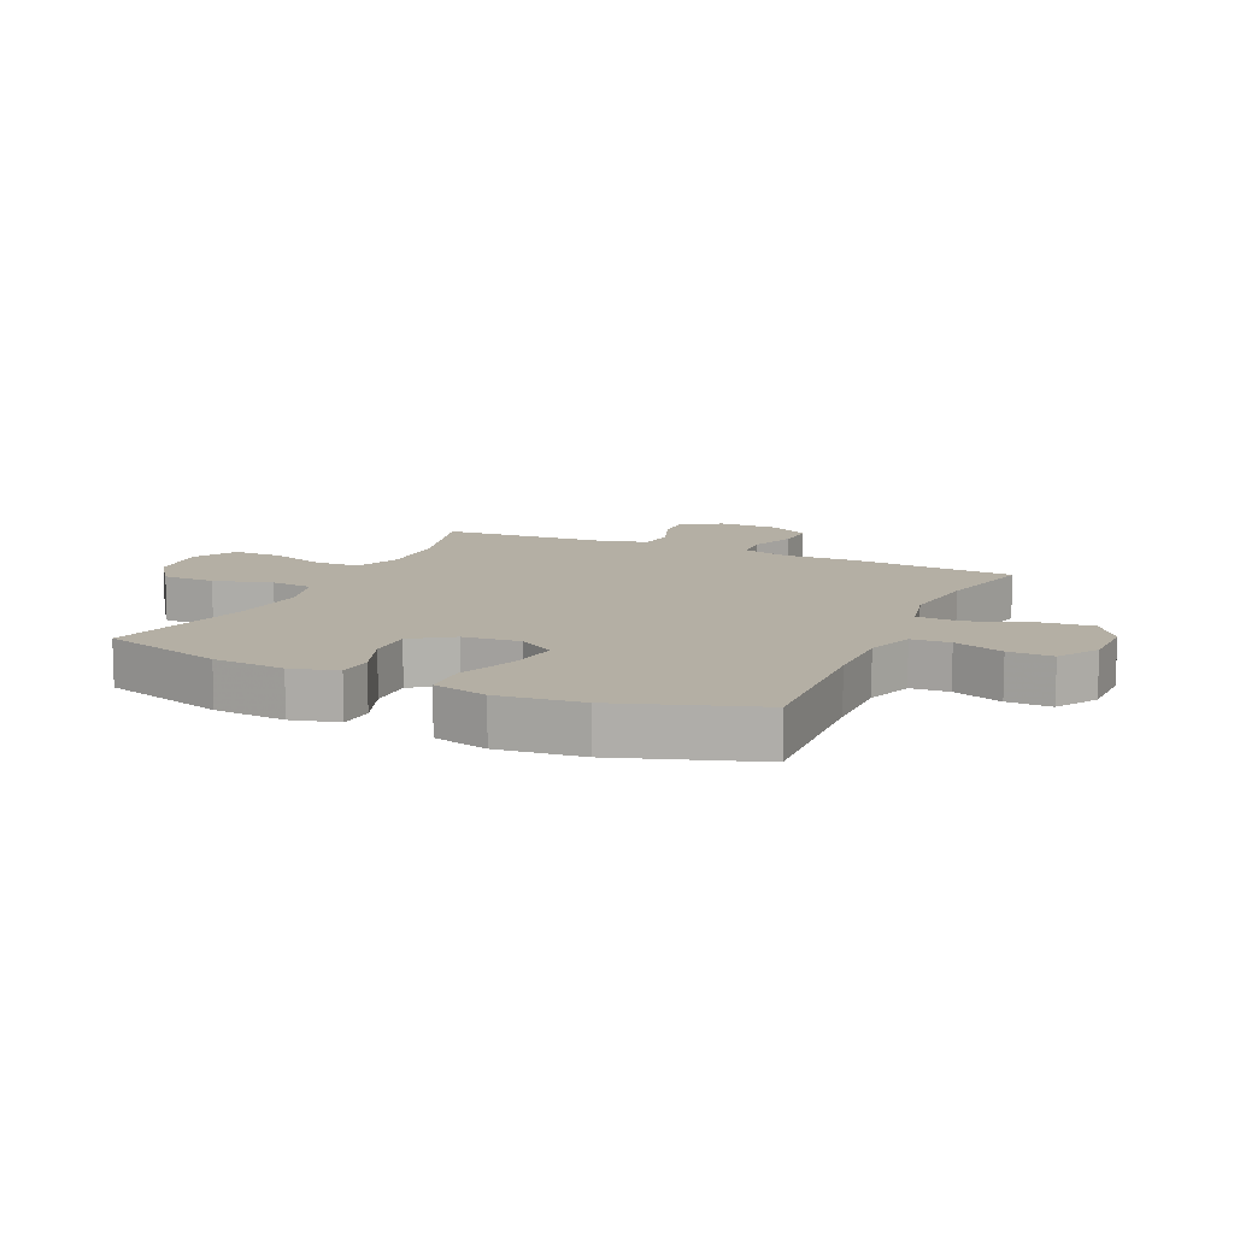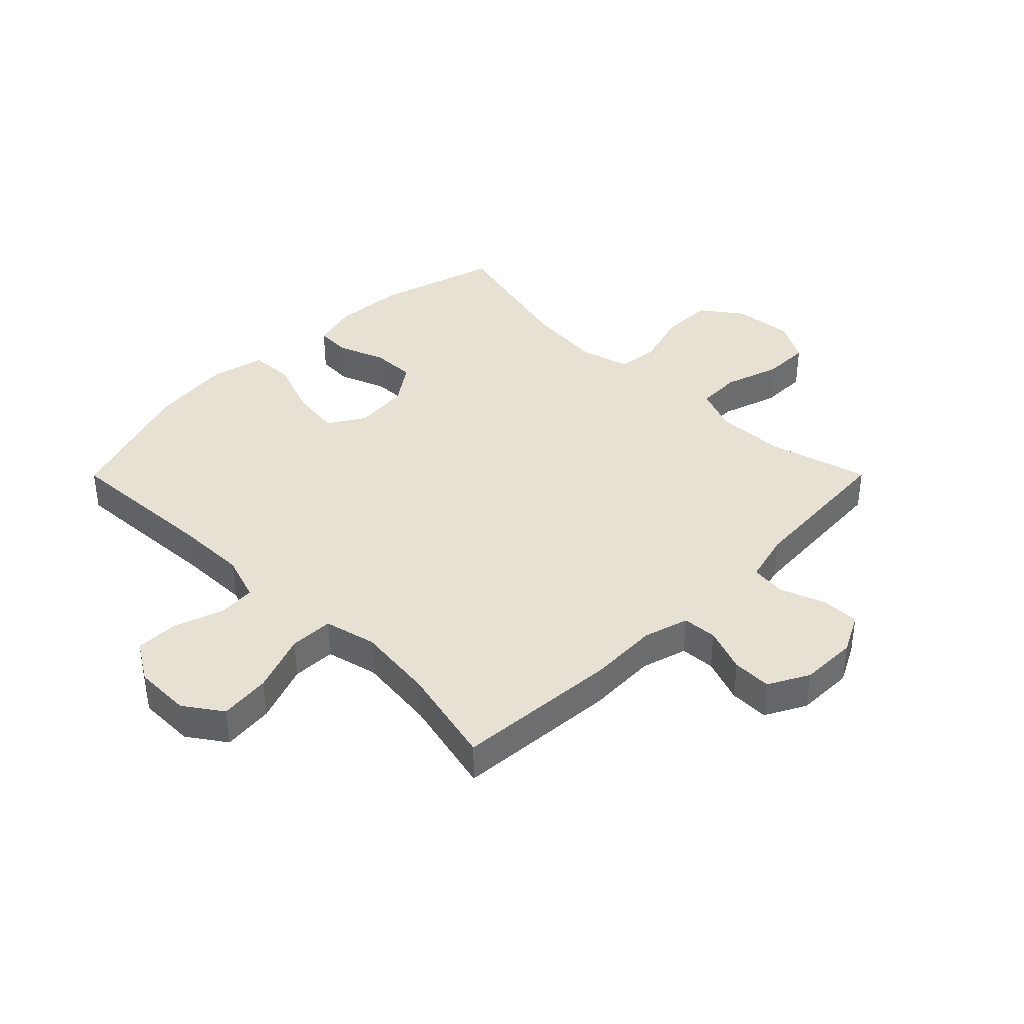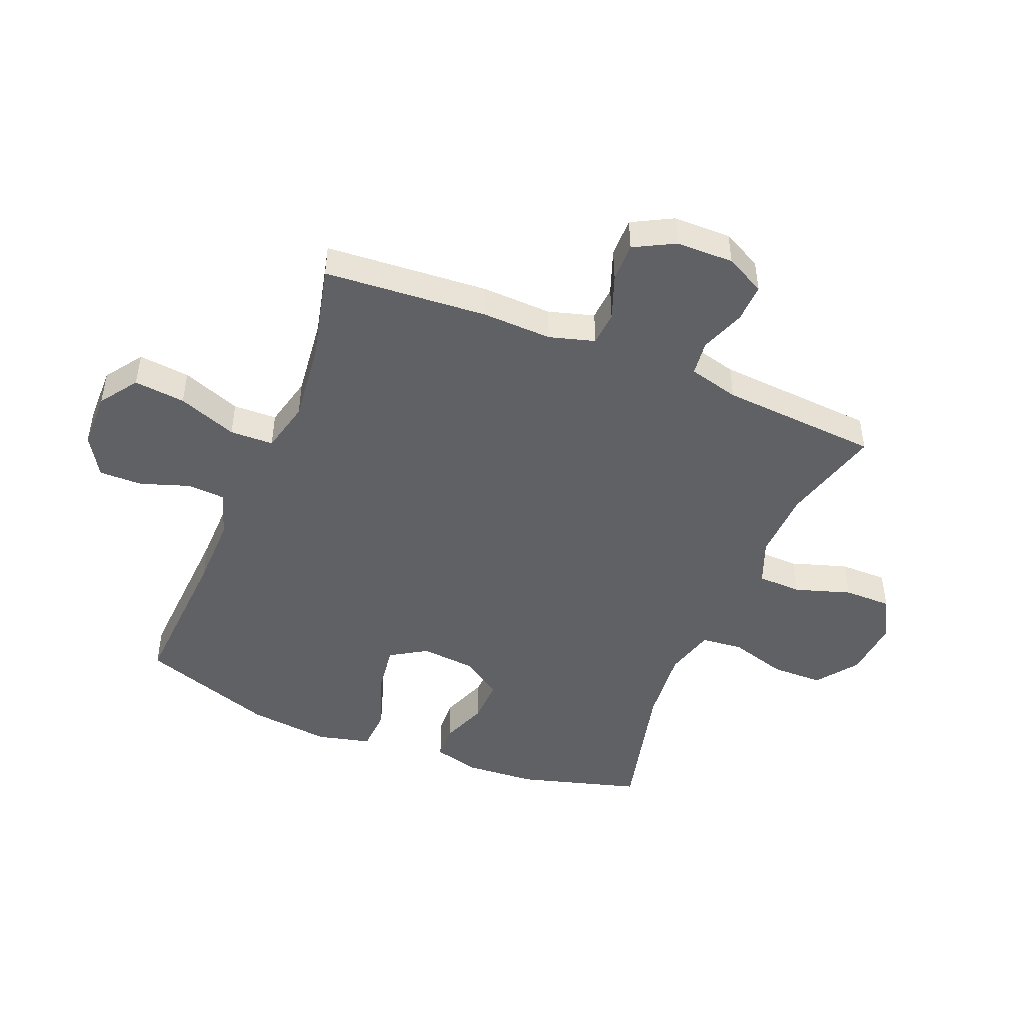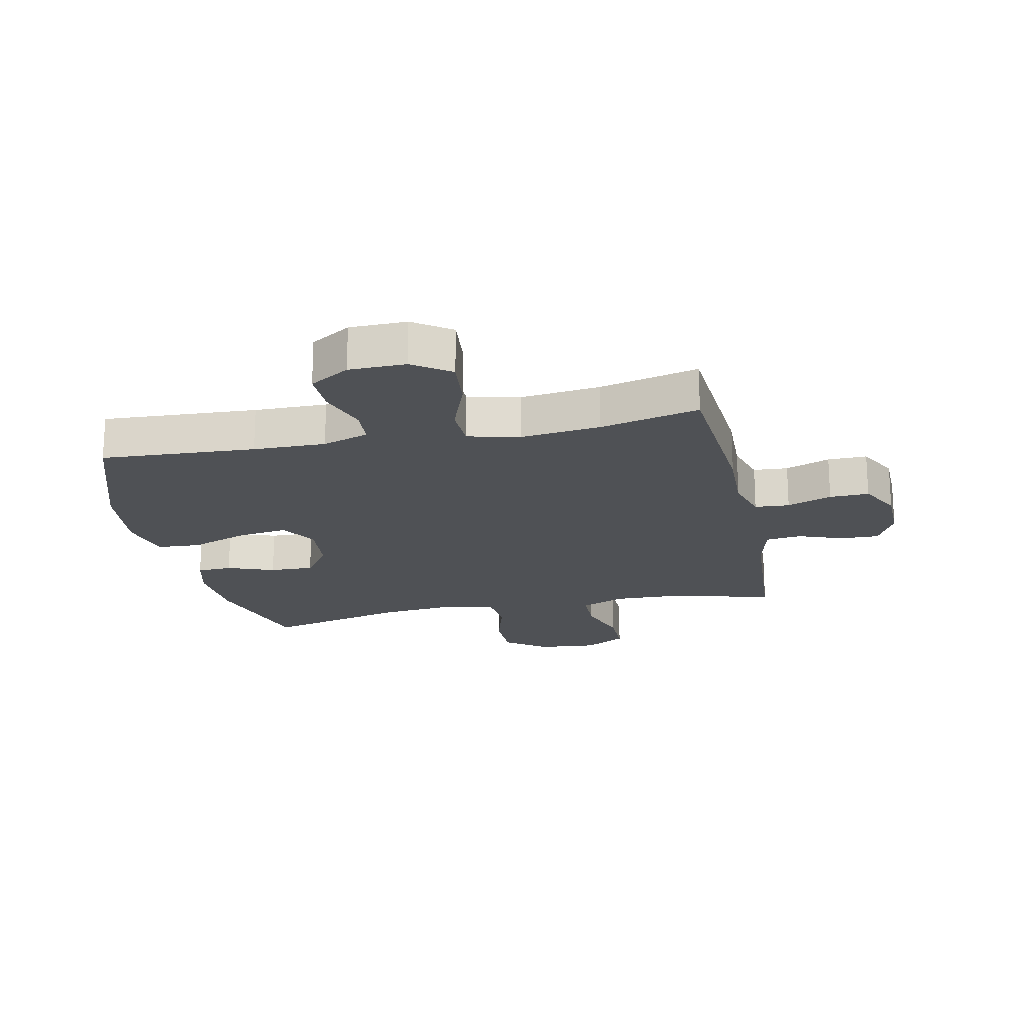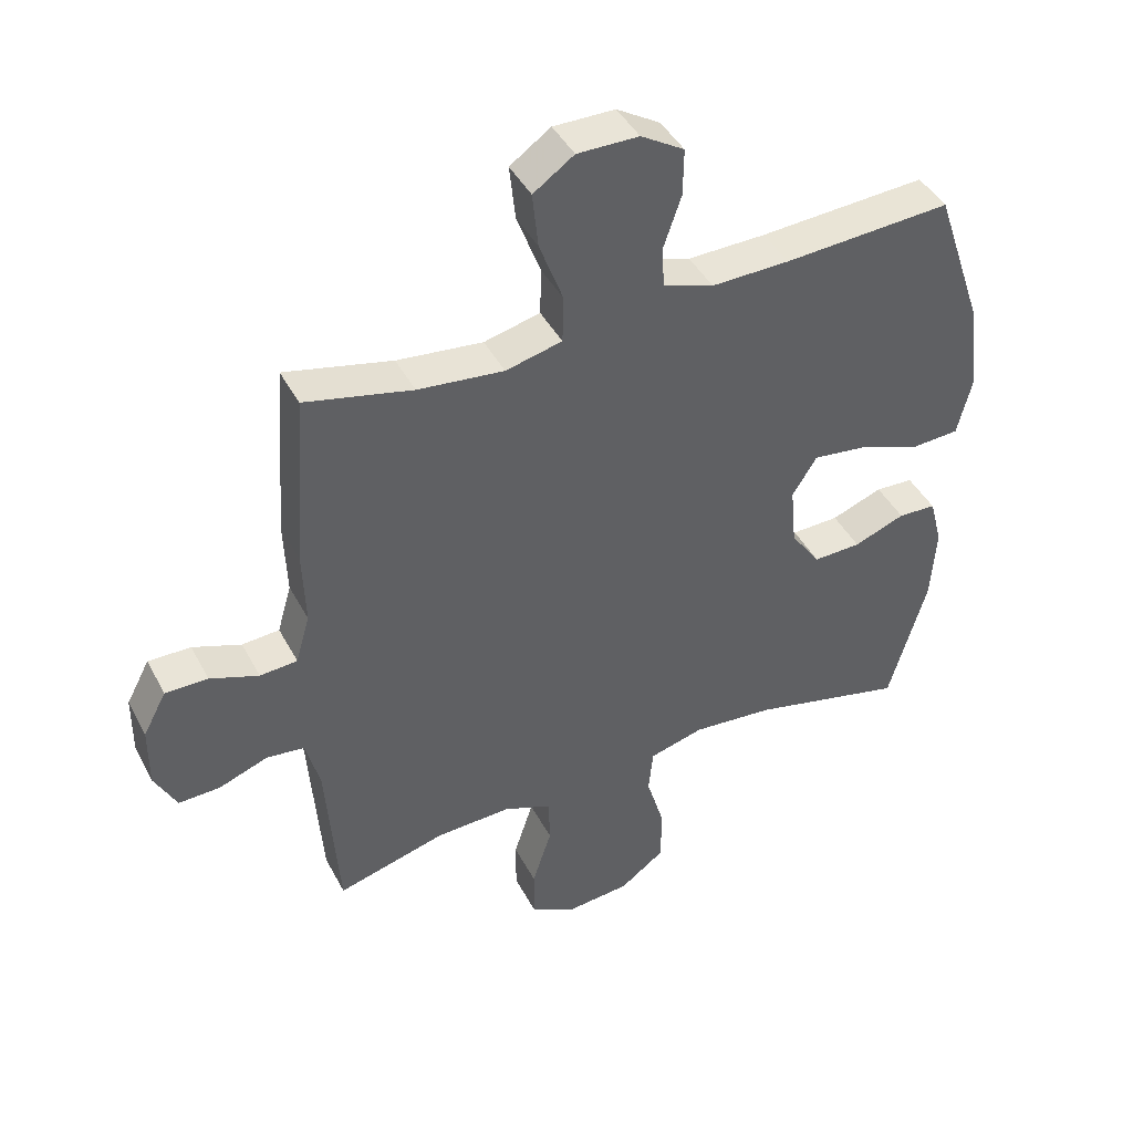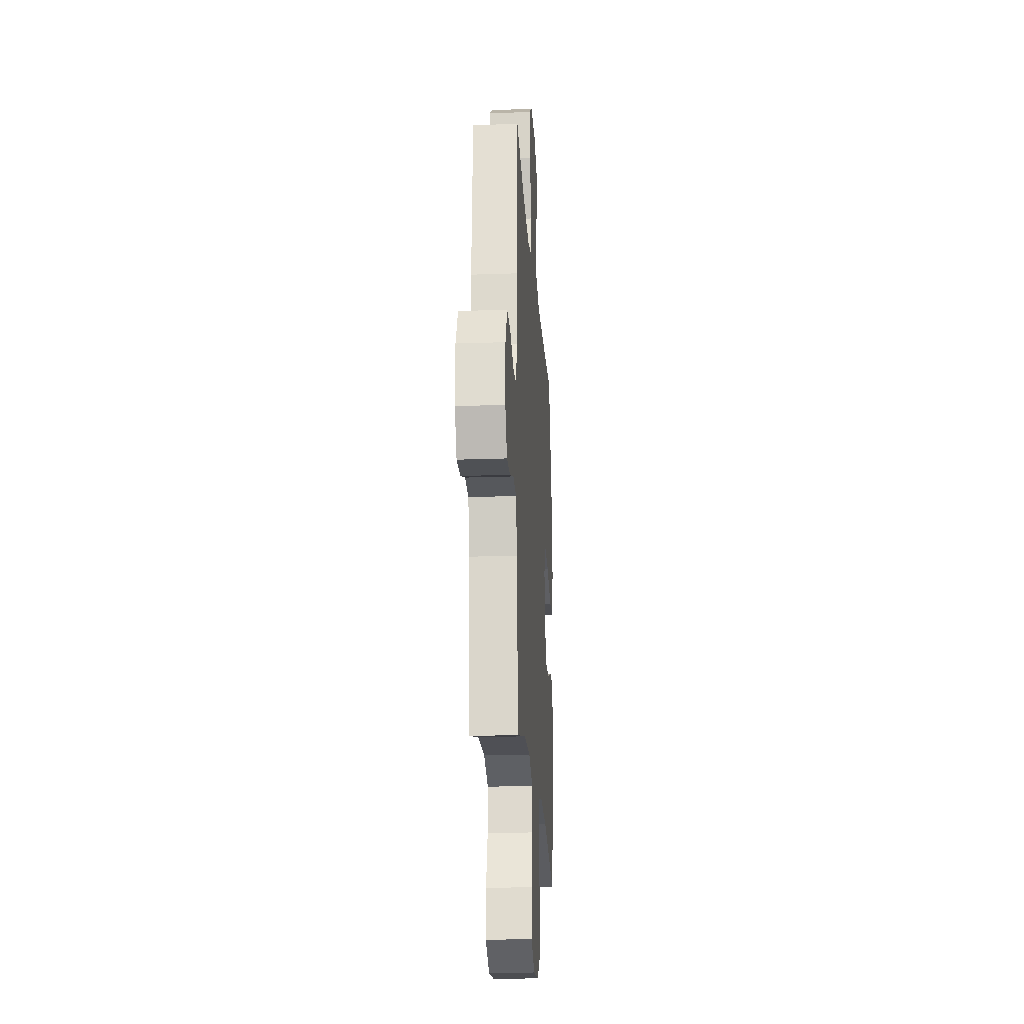
<metadata>
{"format":"obj","ext":"obj","renderer":"f3d","projection":"perspective","resolution":1024,"background":"white","views":[{"elev":11.3,"azim":-65.3,"up":"+Y"},{"elev":38.7,"azim":44.9,"up":"+Y"},{"elev":-47.0,"azim":67.8,"up":"+Y"},{"elev":-19.8,"azim":12.1,"up":"+Y"},{"elev":43.4,"azim":153.7,"up":"+Z"},{"elev":-21.3,"azim":93.7,"up":"+Z"}]}
</metadata>
<code>
v -0.5 0.07 -0.5
v -0.558 0.07 -0.297
v -0.566 0.07 -0.179
v -0.546 0.07 -0.102
v -0.487 0.07 -0.099
v -0.408 0.07 -0.129
v -0.334 0.07 -0.131
v -0.288 0.07 -0.065
v -0.279 0.07 0.028
v -0.317 0.07 0.089
v -0.4 0.07 0.078
v -0.498 0.07 0.042
v -0.571 0.07 0.046
v -0.593 0.07 0.136
v -0.577 0.07 0.274
v -0.5 0.07 0.5
v -0.241 0.07 0.485
v -0.12 0.07 0.483
v -0.042 0.07 0.509
v -0.038 0.07 0.572
v -0.066 0.07 0.654
v -0.067 0.07 0.727
v 0 0.07 0.768
v 0.095 0.07 0.769
v 0.158 0.07 0.725
v 0.149 0.07 0.639
v 0.112 0.07 0.54
v 0.114 0.07 0.467
v 0.201 0.07 0.446
v 0.334 0.07 0.461
v 0.5 0.07 0.5
v 0.52 0.07 0.226
v 0.516 0.07 0.109
v 0.538 0.07 0.033
v 0.596 0.07 0.029
v 0.671 0.07 0.057
v 0.737 0.07 0.058
v 0.773 0.07 -0.01
v 0.774 0.07 -0.106
v 0.74 0.07 -0.172
v 0.675 0.07 -0.17
v 0.6 0.07 -0.142
v 0.541 0.07 -0.149
v 0.519 0.07 -0.234
v 0.5 0.07 -0.5
v 0.332 0.07 -0.454
v 0.215 0.07 -0.45
v 0.14 0.07 -0.48
v 0.138 0.07 -0.554
v 0.168 0.07 -0.647
v 0.168 0.07 -0.727
v 0.099 0.07 -0.765
v -0.001 0.07 -0.756
v -0.07 0.07 -0.705
v -0.071 0.07 -0.618
v -0.043 0.07 -0.523
v -0.05 0.07 -0.453
v -0.134 0.07 -0.43
v -0.261 0.07 -0.442
v -0.5 0 -0.5
v -0.558 0 -0.297
v -0.566 0 -0.179
v -0.546 0 -0.102
v -0.487 0 -0.099
v -0.408 0 -0.129
v -0.334 0 -0.131
v -0.288 0 -0.065
v -0.279 0 0.028
v -0.317 0 0.089
v -0.4 0 0.078
v -0.498 0 0.042
v -0.571 0 0.046
v -0.593 0 0.136
v -0.577 0 0.274
v -0.5 0 0.5
v -0.241 0 0.485
v -0.12 0 0.483
v -0.042 0 0.509
v -0.038 0 0.572
v -0.066 0 0.654
v -0.067 0 0.727
v 0 0 0.768
v 0.095 0 0.769
v 0.158 0 0.725
v 0.149 0 0.639
v 0.112 0 0.54
v 0.114 0 0.467
v 0.201 0 0.446
v 0.334 0 0.461
v 0.5 0 0.5
v 0.52 0 0.226
v 0.516 0 0.109
v 0.538 0 0.033
v 0.596 0 0.029
v 0.671 0 0.057
v 0.737 0 0.058
v 0.773 0 -0.01
v 0.774 0 -0.106
v 0.74 0 -0.172
v 0.675 0 -0.17
v 0.6 0 -0.142
v 0.541 0 -0.149
v 0.519 0 -0.234
v 0.5 0 -0.5
v 0.332 0 -0.454
v 0.215 0 -0.45
v 0.14 0 -0.48
v 0.138 0 -0.554
v 0.168 0 -0.647
v 0.168 0 -0.727
v 0.099 0 -0.765
v -0.001 0 -0.756
v -0.07 0 -0.705
v -0.071 0 -0.618
v -0.043 0 -0.523
v -0.05 0 -0.453
v -0.134 0 -0.43
v -0.261 0 -0.442
f 53 54 55 56
f 53 56 57
f 52 53 57
f 49 50 51 52
f 48 49 52 57
f 47 48 57 58
f 44 45 46
f 43 44 46 47
f 39 40 41 42
f 39 42 43
f 38 39 43
f 35 36 37 38
f 34 35 38 43
f 33 34 43 47
f 30 31 32 33
f 29 30 33 47
f 24 25 26 27
f 24 27 28
f 23 24 28
f 20 21 22 23
f 19 20 23 28
f 18 19 28
f 17 18 28 29
f 11 12 13 14
f 10 11 14 15
f 3 4 5 6
f 3 6 7
f 59 1 2 3
f 58 59 3 7
f 10 15 16 17
f 9 10 17 29
f 8 9 29 47
f 7 8 47 58
f 115 114 113 112
f 116 115 112
f 116 112 111
f 111 110 109 108
f 116 111 108 107
f 117 116 107 106
f 105 104 103
f 106 105 103 102
f 101 100 99 98
f 102 101 98
f 102 98 97
f 97 96 95 94
f 102 97 94 93
f 106 102 93 92
f 92 91 90 89
f 106 92 89 88
f 86 85 84 83
f 87 86 83
f 87 83 82
f 82 81 80 79
f 87 82 79 78
f 87 78 77
f 88 87 77 76
f 73 72 71 70
f 74 73 70 69
f 65 64 63 62
f 66 65 62
f 62 61 60 118
f 66 62 118 117
f 76 75 74 69
f 88 76 69 68
f 106 88 68 67
f 117 106 67 66
f 1 60 61 2
f 2 61 62 3
f 3 62 63 4
f 4 63 64 5
f 5 64 65 6
f 6 65 66 7
f 7 66 67 8
f 8 67 68 9
f 9 68 69 10
f 10 69 70 11
f 11 70 71 12
f 12 71 72 13
f 13 72 73 14
f 14 73 74 15
f 15 74 75 16
f 16 75 76 17
f 17 76 77 18
f 18 77 78 19
f 19 78 79 20
f 20 79 80 21
f 21 80 81 22
f 22 81 82 23
f 23 82 83 24
f 24 83 84 25
f 25 84 85 26
f 26 85 86 27
f 27 86 87 28
f 28 87 88 29
f 29 88 89 30
f 30 89 90 31
f 31 90 91 32
f 32 91 92 33
f 33 92 93 34
f 34 93 94 35
f 35 94 95 36
f 36 95 96 37
f 37 96 97 38
f 38 97 98 39
f 39 98 99 40
f 40 99 100 41
f 41 100 101 42
f 42 101 102 43
f 43 102 103 44
f 44 103 104 45
f 45 104 105 46
f 46 105 106 47
f 47 106 107 48
f 48 107 108 49
f 49 108 109 50
f 50 109 110 51
f 51 110 111 52
f 52 111 112 53
f 53 112 113 54
f 54 113 114 55
f 55 114 115 56
f 56 115 116 57
f 57 116 117 58
f 58 117 118 59
f 59 118 60 1

</code>
